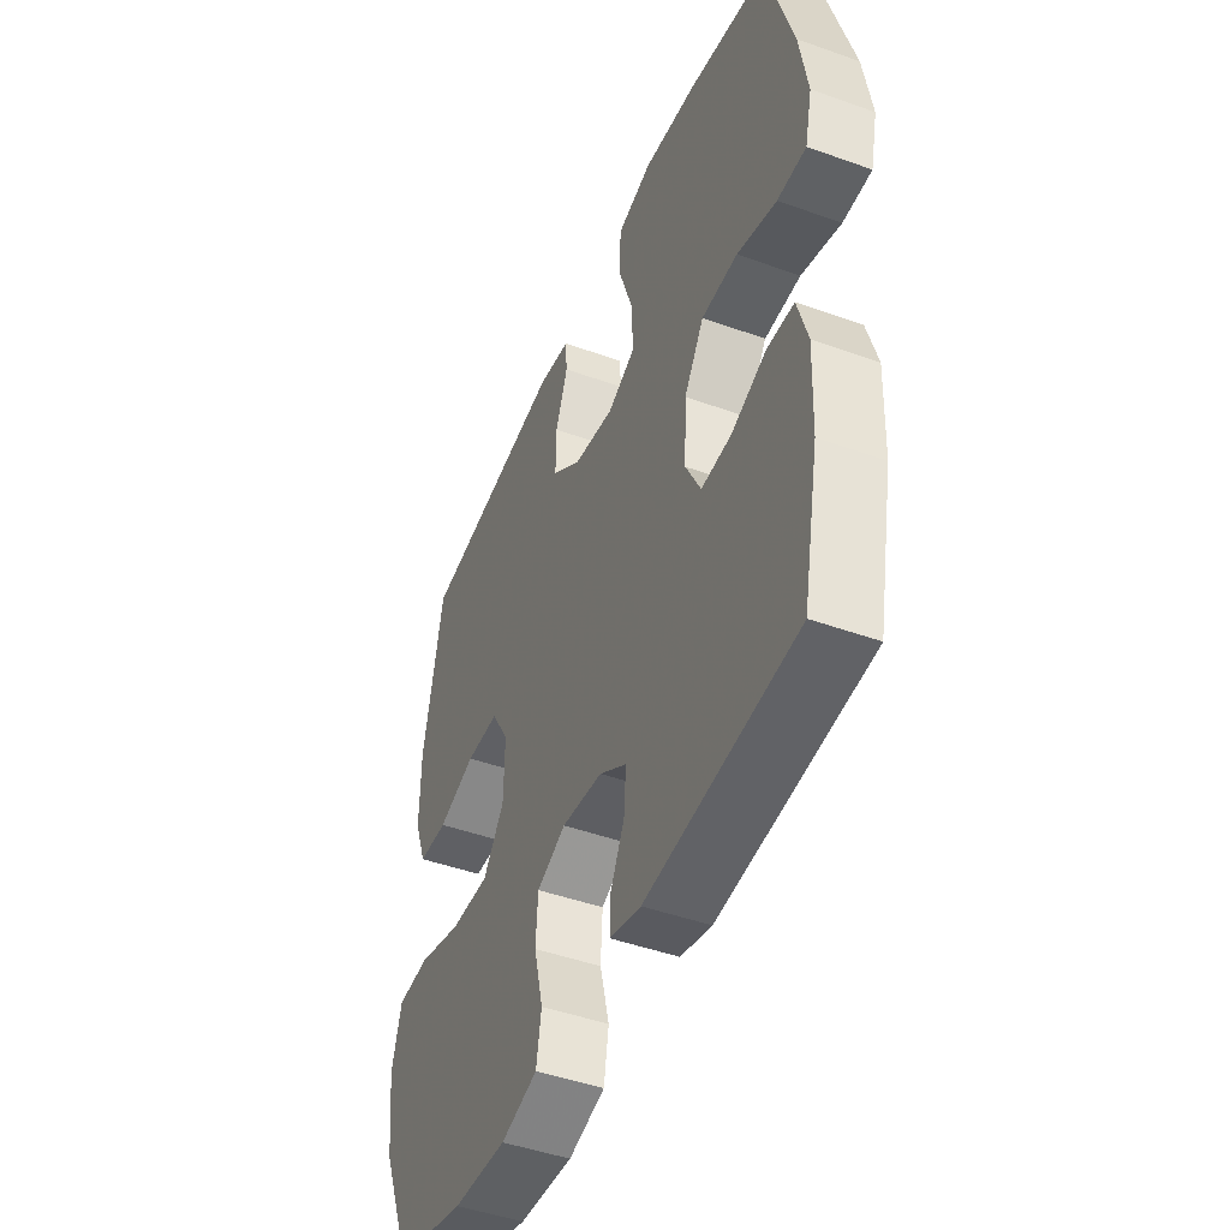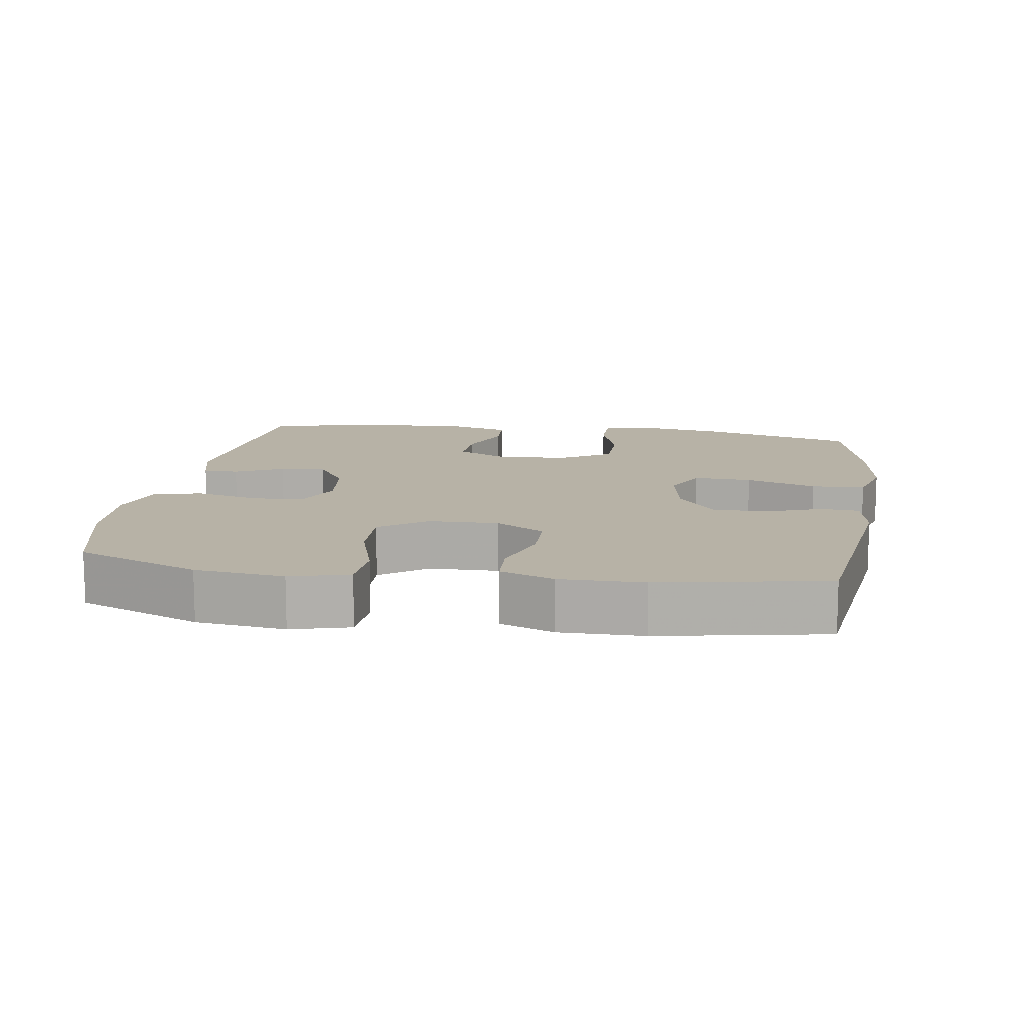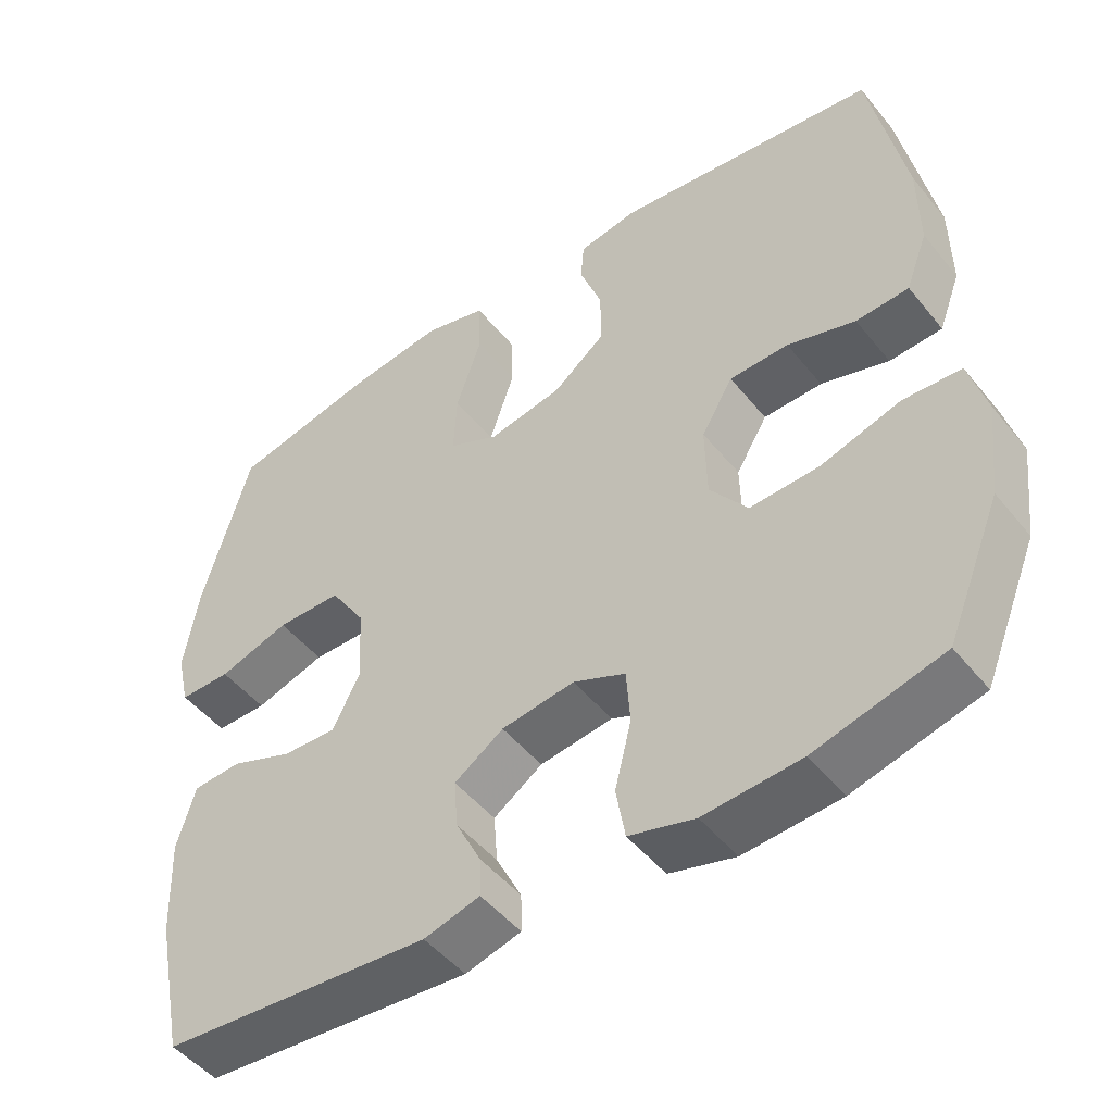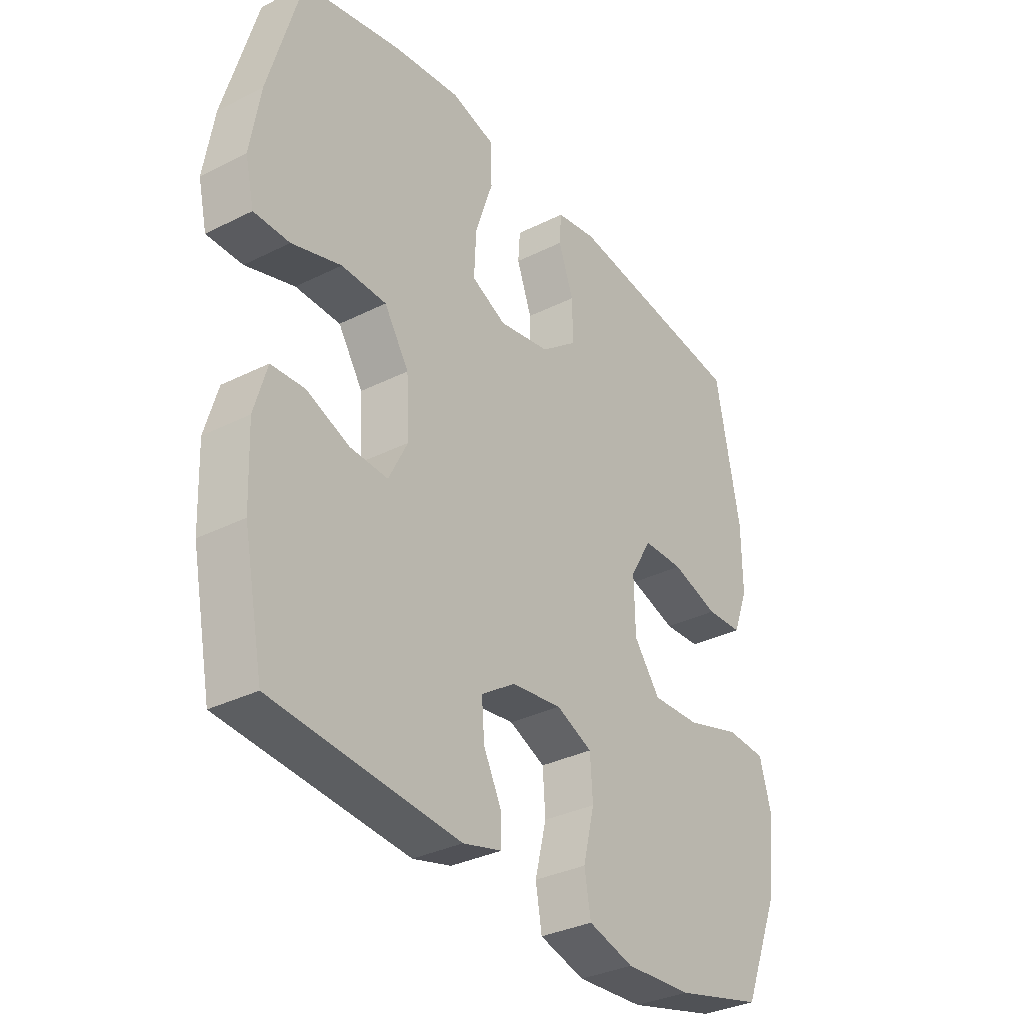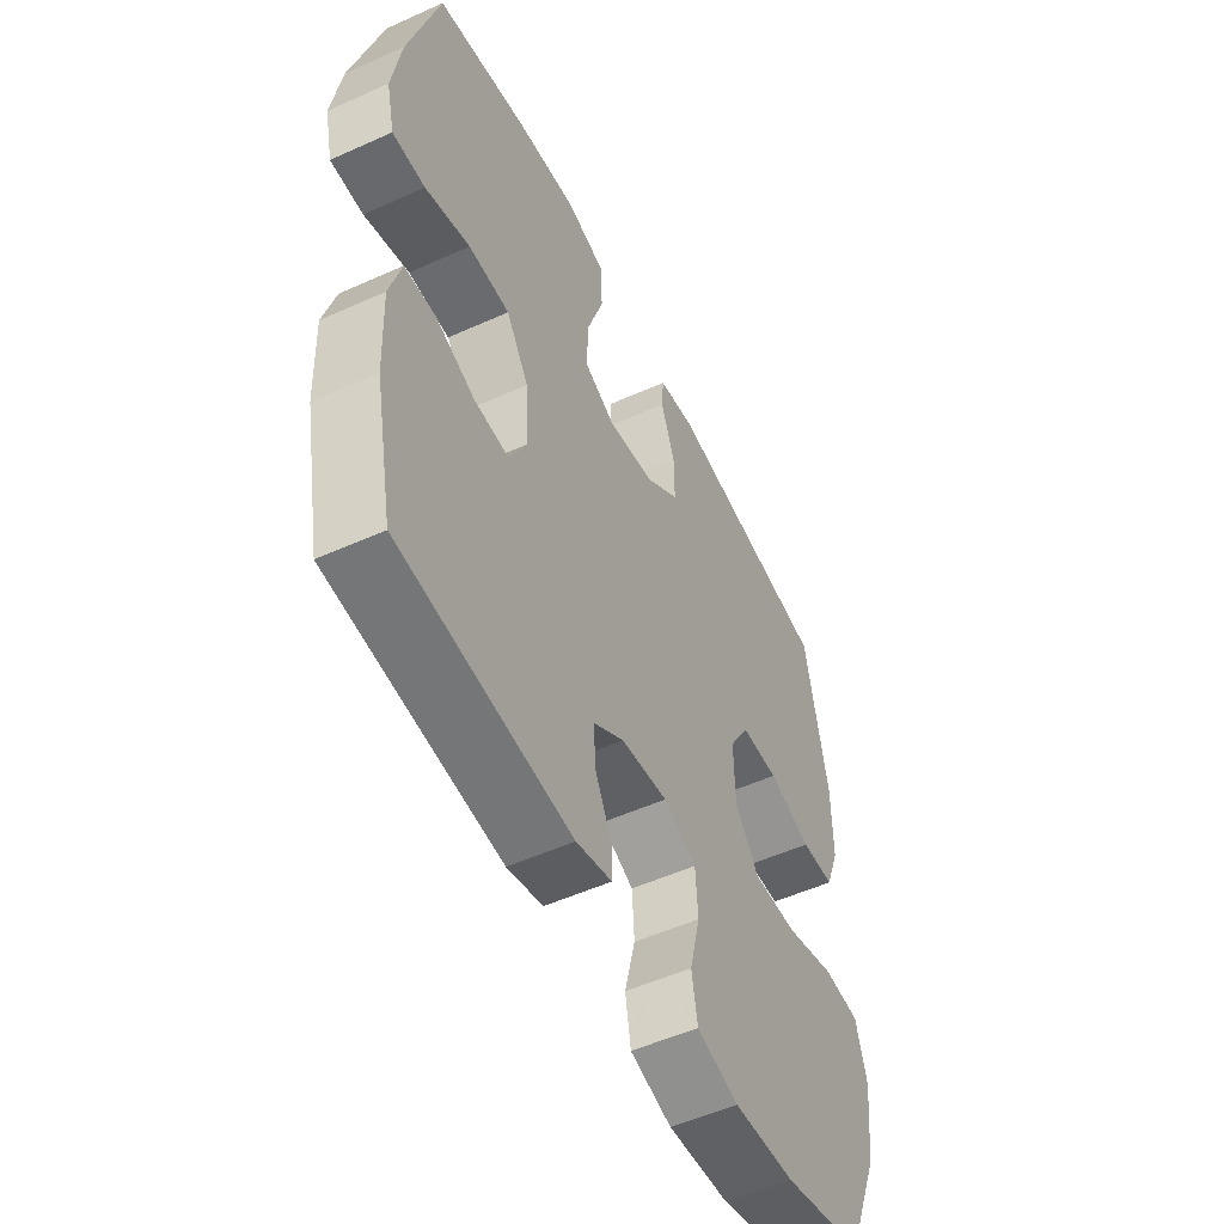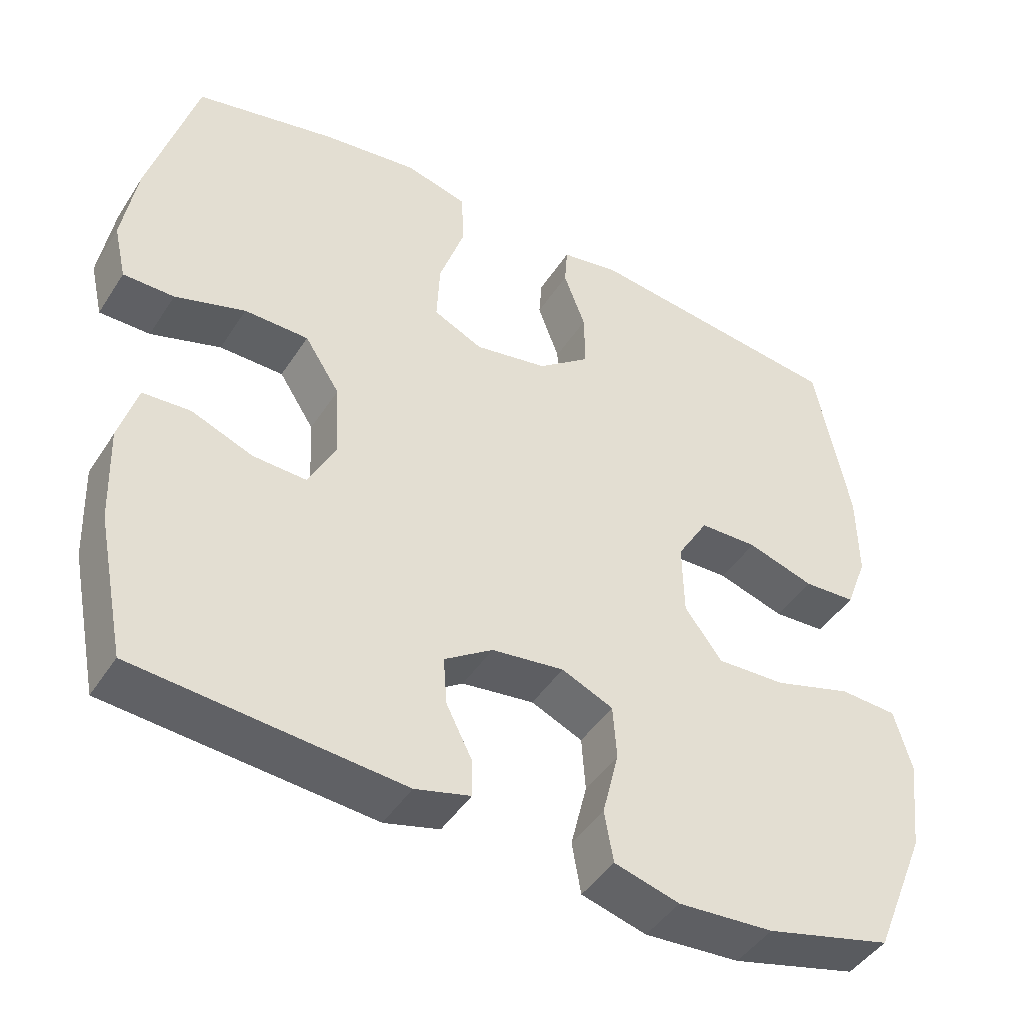
<metadata>
{"format":"obj","ext":"obj","renderer":"f3d","projection":"perspective","resolution":1024,"background":"white","views":[{"elev":-46.2,"azim":67.7,"up":"+Z"},{"elev":12.3,"azim":-81.0,"up":"+Y"},{"elev":-48.6,"azim":-142.9,"up":"+Z"},{"elev":-33.4,"azim":124.5,"up":"+Z"},{"elev":-52.8,"azim":115.8,"up":"+Z"},{"elev":-45.0,"azim":149.2,"up":"+Z"}]}
</metadata>
<code>
v 0.5 0.07 -0.5
v 0.144 0.07 -0.529
v 0.07 0.07 -0.509
v 0.071 0.07 -0.458
v 0.105 0.07 -0.39
v 0.11 0.07 -0.325
v 0.045 0.07 -0.281
v -0.052 0.07 -0.268
v -0.121 0.07 -0.298
v -0.126 0.07 -0.371
v -0.104 0.07 -0.46
v -0.116 0.07 -0.529
v -0.203 0.07 -0.553
v -0.331 0.07 -0.544
v -0.5 0.07 -0.5
v -0.572 0.07 -0.324
v -0.587 0.07 -0.197
v -0.564 0.07 -0.114
v -0.487 0.07 -0.11
v -0.382 0.07 -0.142
v -0.29 0.07 -0.146
v -0.24 0.07 -0.079
v -0.238 0.07 0.02
v -0.28 0.07 0.09
v -0.358 0.07 0.092
v -0.448 0.07 0.064
v -0.518 0.07 0.068
v -0.547 0.07 0.145
v -0.546 0.07 0.263
v -0.5 0.07 0.5
v -0.151 0.07 0.543
v -0.073 0.07 0.529
v -0.069 0.07 0.475
v -0.098 0.07 0.396
v -0.099 0.07 0.319
v -0.029 0.07 0.264
v 0.069 0.07 0.246
v 0.135 0.07 0.277
v 0.131 0.07 0.36
v 0.097 0.07 0.461
v 0.1 0.07 0.537
v 0.183 0.07 0.559
v 0.311 0.07 0.542
v 0.5 0.07 0.5
v 0.563 0.07 0.278
v 0.582 0.07 0.162
v 0.565 0.07 0.088
v 0.497 0.07 0.088
v 0.403 0.07 0.118
v 0.317 0.07 0.117
v 0.27 0.07 0.044
v 0.265 0.07 -0.058
v 0.301 0.07 -0.129
v 0.373 0.07 -0.126
v 0.455 0.07 -0.094
v 0.519 0.07 -0.098
v 0.543 0.07 -0.181
v 0.538 0.07 -0.311
v 0.5 0 -0.5
v 0.144 0 -0.529
v 0.07 0 -0.509
v 0.071 0 -0.458
v 0.105 0 -0.39
v 0.11 0 -0.325
v 0.045 0 -0.281
v -0.052 0 -0.268
v -0.121 0 -0.298
v -0.126 0 -0.371
v -0.104 0 -0.46
v -0.116 0 -0.529
v -0.203 0 -0.553
v -0.331 0 -0.544
v -0.5 0 -0.5
v -0.572 0 -0.324
v -0.587 0 -0.197
v -0.564 0 -0.114
v -0.487 0 -0.11
v -0.382 0 -0.142
v -0.29 0 -0.146
v -0.24 0 -0.079
v -0.238 0 0.02
v -0.28 0 0.09
v -0.358 0 0.092
v -0.448 0 0.064
v -0.518 0 0.068
v -0.547 0 0.145
v -0.546 0 0.263
v -0.5 0 0.5
v -0.151 0 0.543
v -0.073 0 0.529
v -0.069 0 0.475
v -0.098 0 0.396
v -0.099 0 0.319
v -0.029 0 0.264
v 0.069 0 0.246
v 0.135 0 0.277
v 0.131 0 0.36
v 0.097 0 0.461
v 0.1 0 0.537
v 0.183 0 0.559
v 0.311 0 0.542
v 0.5 0 0.5
v 0.563 0 0.278
v 0.582 0 0.162
v 0.565 0 0.088
v 0.497 0 0.088
v 0.403 0 0.118
v 0.317 0 0.117
v 0.27 0 0.044
v 0.265 0 -0.058
v 0.301 0 -0.129
v 0.373 0 -0.126
v 0.455 0 -0.094
v 0.519 0 -0.098
v 0.543 0 -0.181
v 0.538 0 -0.311
f 3 4 5
f 2 3 5
f 1 2 5
f 58 1 5
f 57 58 5
f 56 57 5
f 55 56 5
f 54 55 5
f 53 54 5 6
f 52 53 6 7
f 51 52 7 8
f 50 51 8 9
f 47 48 49
f 46 47 49
f 45 46 49
f 44 45 49
f 43 44 49
f 42 43 49
f 41 42 49
f 40 41 49
f 39 40 49
f 38 39 49 50
f 37 38 50 9
f 32 33 34
f 31 32 34
f 30 31 34
f 29 30 34
f 28 29 34
f 27 28 34
f 26 27 34
f 25 26 34
f 24 25 34 35
f 23 24 35 36
f 18 19 20
f 17 18 20
f 16 17 20
f 15 16 20
f 14 15 20
f 13 14 20
f 12 13 20
f 11 12 20
f 10 11 20
f 9 10 20 21
f 36 37 9
f 23 36 9
f 22 23 9
f 9 21 22
f 63 62 61
f 63 61 60
f 63 60 59
f 63 59 116
f 63 116 115
f 63 115 114
f 63 114 113
f 63 113 112
f 64 63 112 111
f 65 64 111 110
f 66 65 110 109
f 67 66 109 108
f 107 106 105
f 107 105 104
f 107 104 103
f 107 103 102
f 107 102 101
f 107 101 100
f 107 100 99
f 107 99 98
f 107 98 97
f 108 107 97 96
f 67 108 96 95
f 92 91 90
f 92 90 89
f 92 89 88
f 92 88 87
f 92 87 86
f 92 86 85
f 92 85 84
f 92 84 83
f 93 92 83 82
f 94 93 82 81
f 78 77 76
f 78 76 75
f 78 75 74
f 78 74 73
f 78 73 72
f 78 72 71
f 78 71 70
f 78 70 69
f 78 69 68
f 79 78 68 67
f 67 95 94
f 67 94 81
f 67 81 80
f 80 79 67
f 1 59 60 2
f 2 60 61 3
f 3 61 62 4
f 4 62 63 5
f 5 63 64 6
f 6 64 65 7
f 7 65 66 8
f 8 66 67 9
f 9 67 68 10
f 10 68 69 11
f 11 69 70 12
f 12 70 71 13
f 13 71 72 14
f 14 72 73 15
f 15 73 74 16
f 16 74 75 17
f 17 75 76 18
f 18 76 77 19
f 19 77 78 20
f 20 78 79 21
f 21 79 80 22
f 22 80 81 23
f 23 81 82 24
f 24 82 83 25
f 25 83 84 26
f 26 84 85 27
f 27 85 86 28
f 28 86 87 29
f 29 87 88 30
f 30 88 89 31
f 31 89 90 32
f 32 90 91 33
f 33 91 92 34
f 34 92 93 35
f 35 93 94 36
f 36 94 95 37
f 37 95 96 38
f 38 96 97 39
f 39 97 98 40
f 40 98 99 41
f 41 99 100 42
f 42 100 101 43
f 43 101 102 44
f 44 102 103 45
f 45 103 104 46
f 46 104 105 47
f 47 105 106 48
f 48 106 107 49
f 49 107 108 50
f 50 108 109 51
f 51 109 110 52
f 52 110 111 53
f 53 111 112 54
f 54 112 113 55
f 55 113 114 56
f 56 114 115 57
f 57 115 116 58
f 58 116 59 1

</code>
